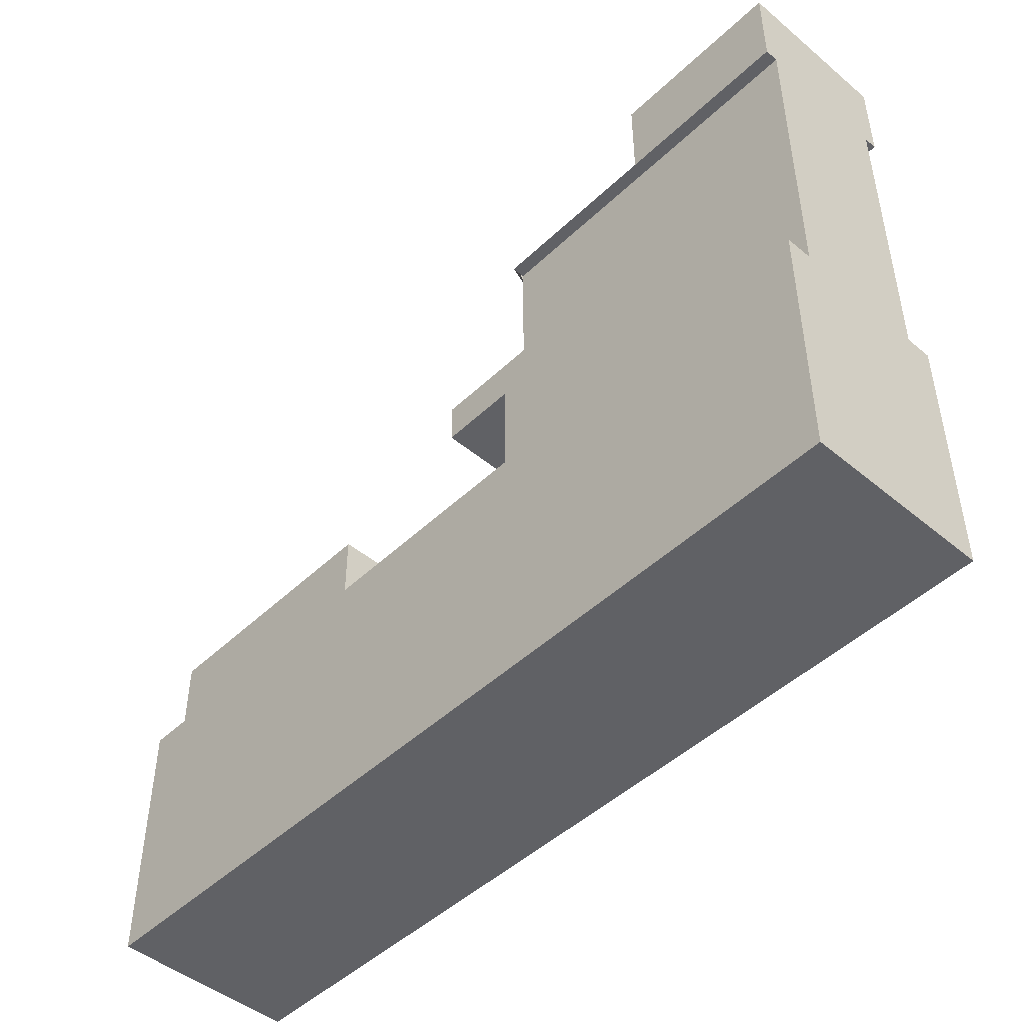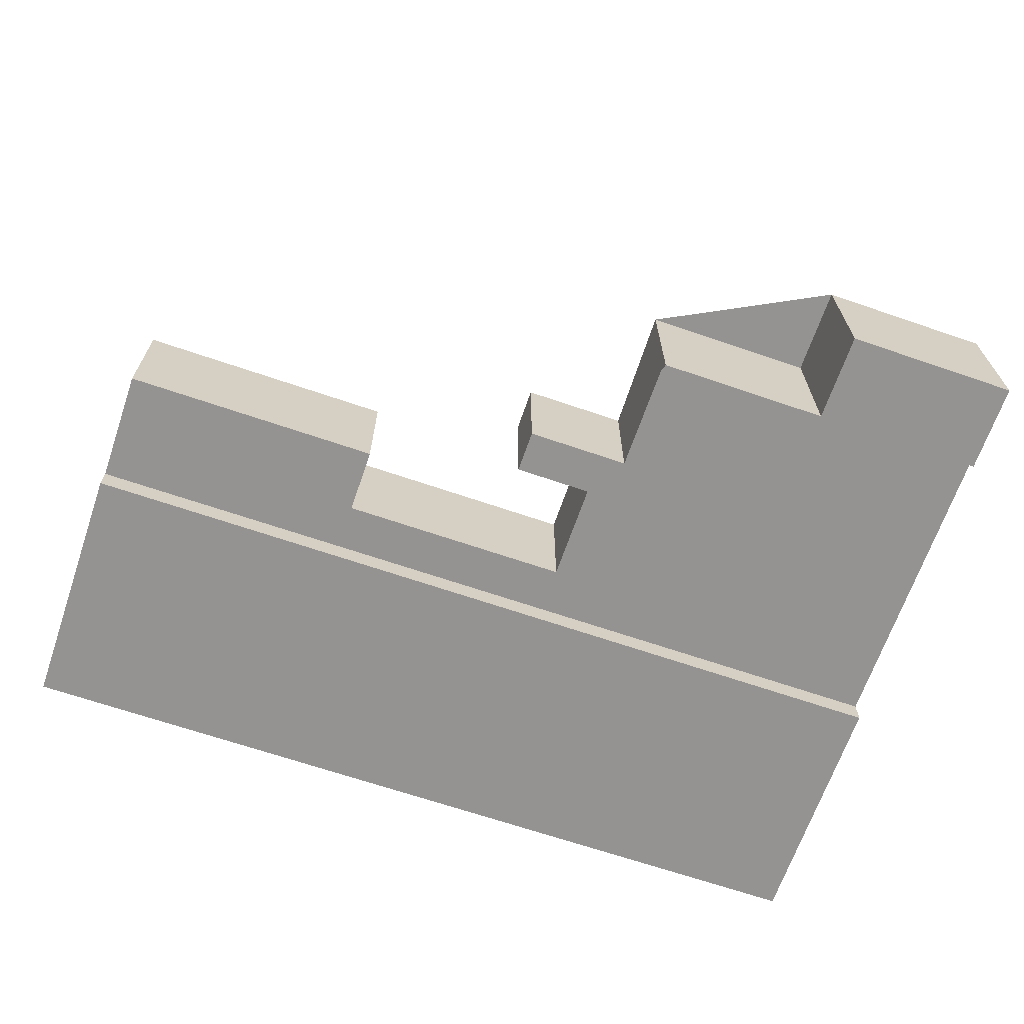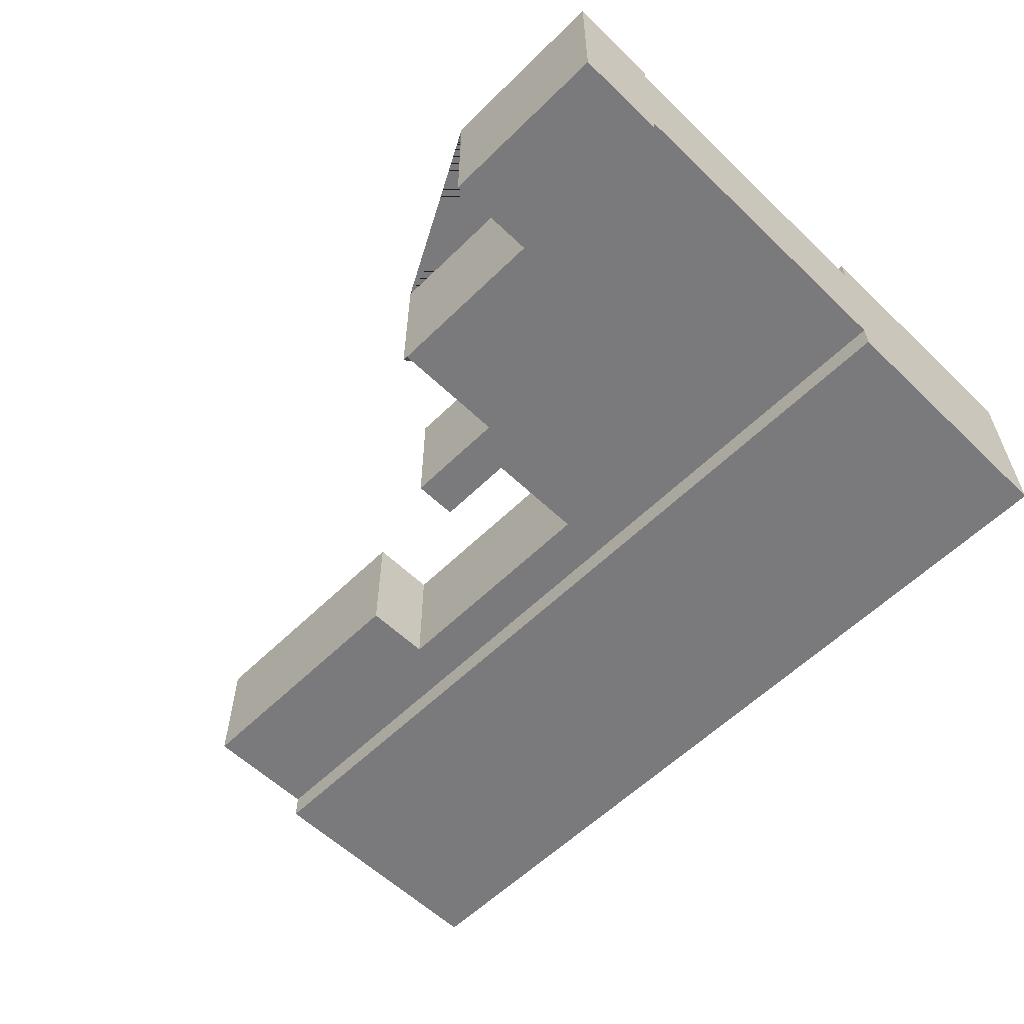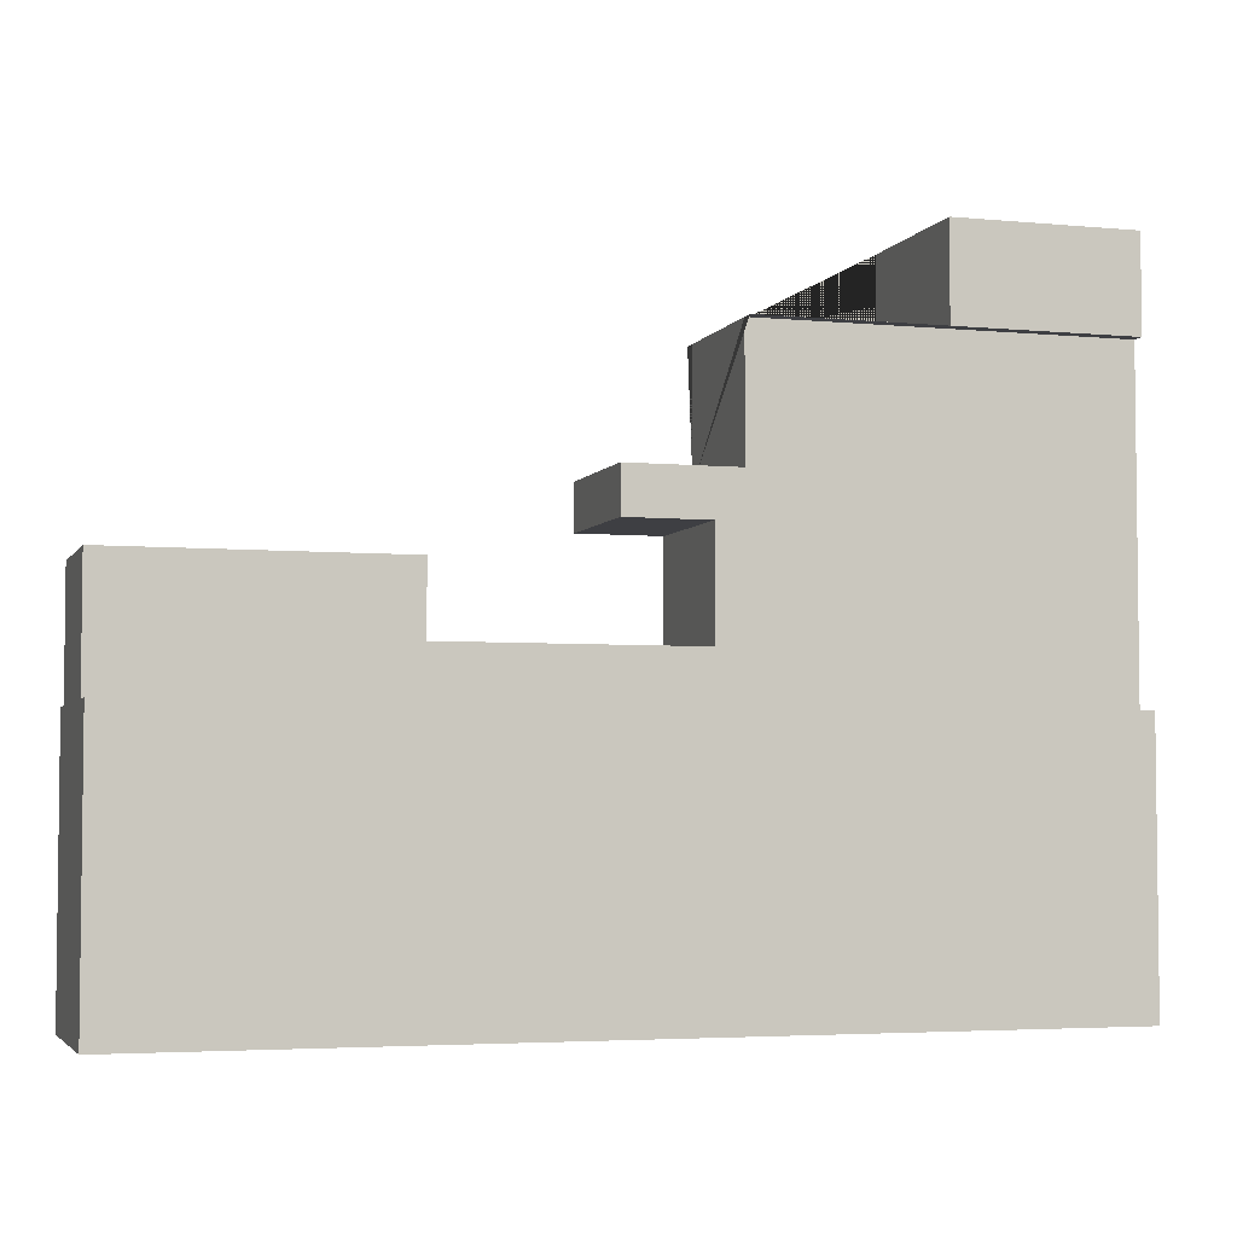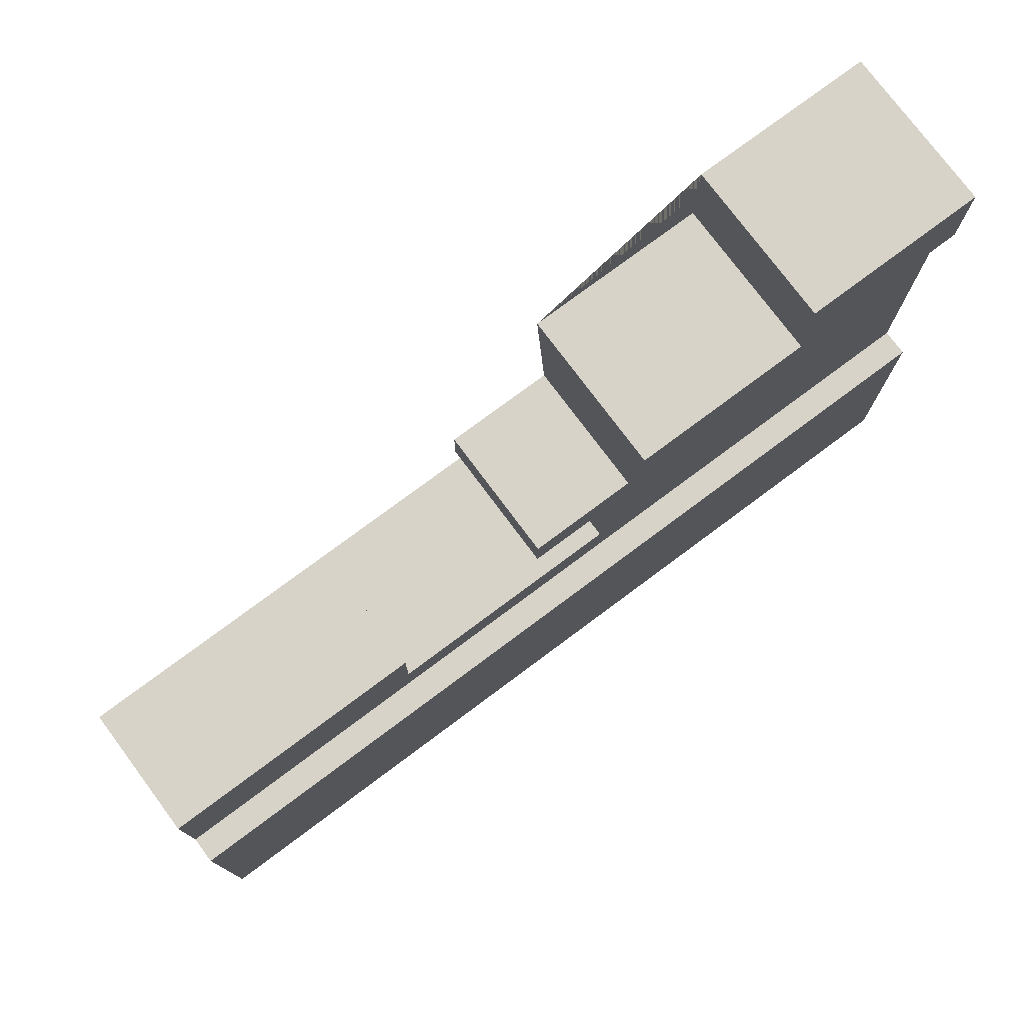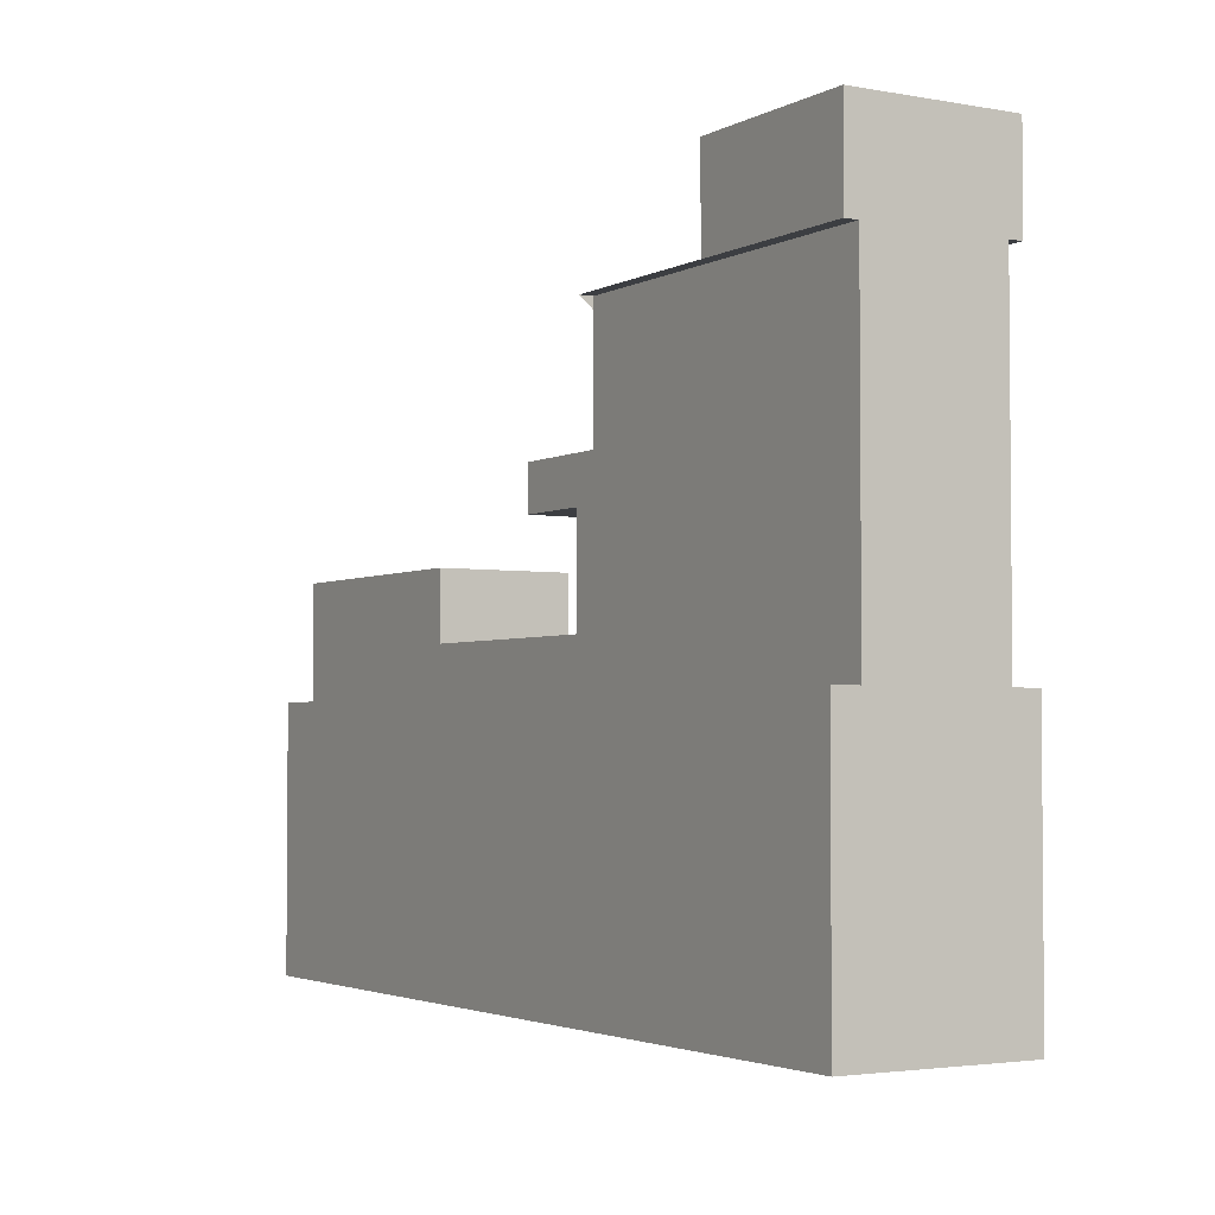
<metadata>
{"format":"obj","ext":"obj","renderer":"f3d","projection":"perspective","resolution":1024,"background":"white","views":[{"elev":-47.1,"azim":-133.2,"up":"+Y"},{"elev":-66.8,"azim":161.0,"up":"+Z"},{"elev":-58.2,"azim":-134.7,"up":"+Z"},{"elev":-4.2,"azim":162.8,"up":"+Y"},{"elev":76.6,"azim":143.3,"up":"+Y"},{"elev":-3.0,"azim":-121.2,"up":"+Y"}]}
</metadata>
<code>
o Cube.140_Cube.161
v 14.88 0 -85.25
v 14.88 7.634 -85.25
v 14.88 0 -86.75
v 14.88 7.634 -86.75
v 24.91 0 -85.25
v 24.91 0 -86.75
v 14.88 2.972 -85.25
v 14.88 2.972 -86.75
v 24.91 2.972 -86.75
v 24.91 2.972 -85.25
v 14.88 2.972 -87.05
v 14.88 0 -87.05
v 24.91 0 -87.05
v 24.91 2.972 -87.05
v 24.91 2.972 -84.95
v 24.91 0 -84.95
v 14.88 0 -84.95
v 14.88 2.972 -84.95
v 14.88 6.591 -85.25
v 14.88 6.591 -86.75
v 14.88 6.591 -85.1
v 14.88 7.634 -85.1
v 14.88 7.634 -86.9
v 14.88 6.591 -86.9
v 24.91 4.286 -86.75
v 24.91 4.286 -85.25
v 21.91 3.522 -85.25
v 21.91 3.522 -86.75
v 19.21 3.522 -86.75
v 19.21 3.522 -85.25
v 19.21 4.686 -86.75
v 19.21 4.686 -85.25
v 21.91 4.286 -85.25
v 21.91 4.286 -86.75
v 18.91 5.186 -85.25
v 18.91 5.186 -86.75
v 18.91 6.591 -86.9
v 18.91 6.591 -86.75
v 18.91 6.591 -85.1
v 18.91 6.591 -85.25
v 18.91 6.591 -85.1
v 18.91 6.591 -86.9
v 16.9 6.591 -85.1
v 16.9 6.591 -86.9
v 16.9 7.634 -86.75
v 16.9 7.634 -86.9
v 16.9 7.634 -85.25
v 16.9 7.634 -85.1
v 20.11 5.186 -85.25
v 20.11 4.686 -85.25
v 20.11 4.686 -86.75
v 20.11 4.817 -86.75
v 20.11 5.186 -86.75
f 19 2 4 20
f 3 6 5 1
f 6 3 12 13
f 6 9 10 5
f 9 6 13 14
f 1 7 8 3
f 16 15 18 17
f 12 11 14 13
f 5 10 15 16
f 8 9 14 11
f 10 7 18 15
f 3 8 11 12
f 7 1 17 18
f 1 5 16 17
f 30 32 35
f 9 25 26 10
f 36 31 29
f 7 19 20 8
f 24 23 46 44 42 37
f 19 40 39 21
f 4 45 46 23
f 2 19 21 22
f 20 4 23 24
f 28 27 33 34
f 34 33 26 25
f 30 29 31 32
f 29 30 27 28
f 32 31 51 50
f 37 38 20 24
f 39 41 43 48 22 21
f 35 36 38 37 42 41 39 40
f 36 35 49 53
f 48 47 2 22
f 43 44 46 45 47 48
f 47 45 4 2
f 44 43 41 42
f 49 50 51 52 53
f 7 10 30
f 10 26 27
f 26 33 27
f 10 27 30
f 40 19 35
f 19 7 30
f 35 19 30
f 50 49 32
f 49 35 32
f 8 20 29
f 20 38 36
f 36 53 31
f 53 52 31
f 20 36 29
f 25 9 28
f 9 8 29
f 28 9 29
f 28 34 25
f 52 51 31

</code>
